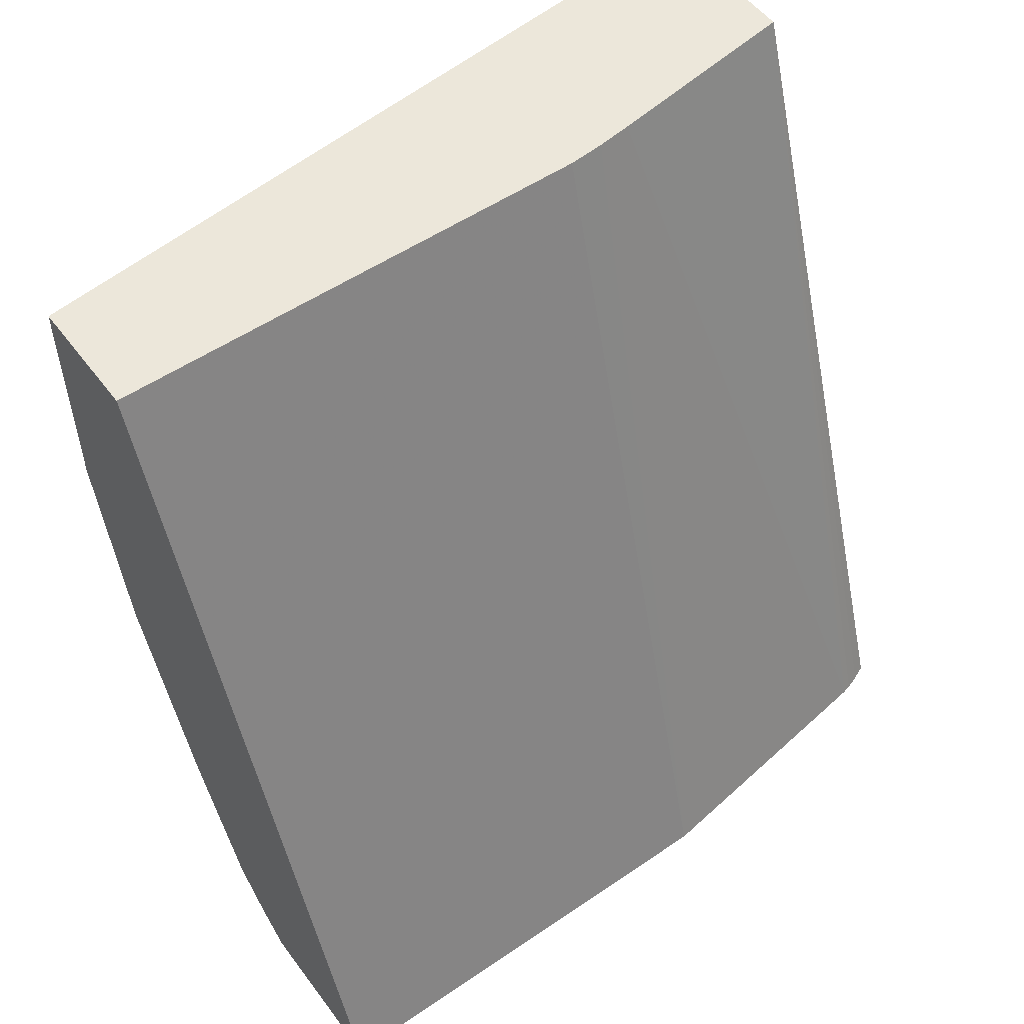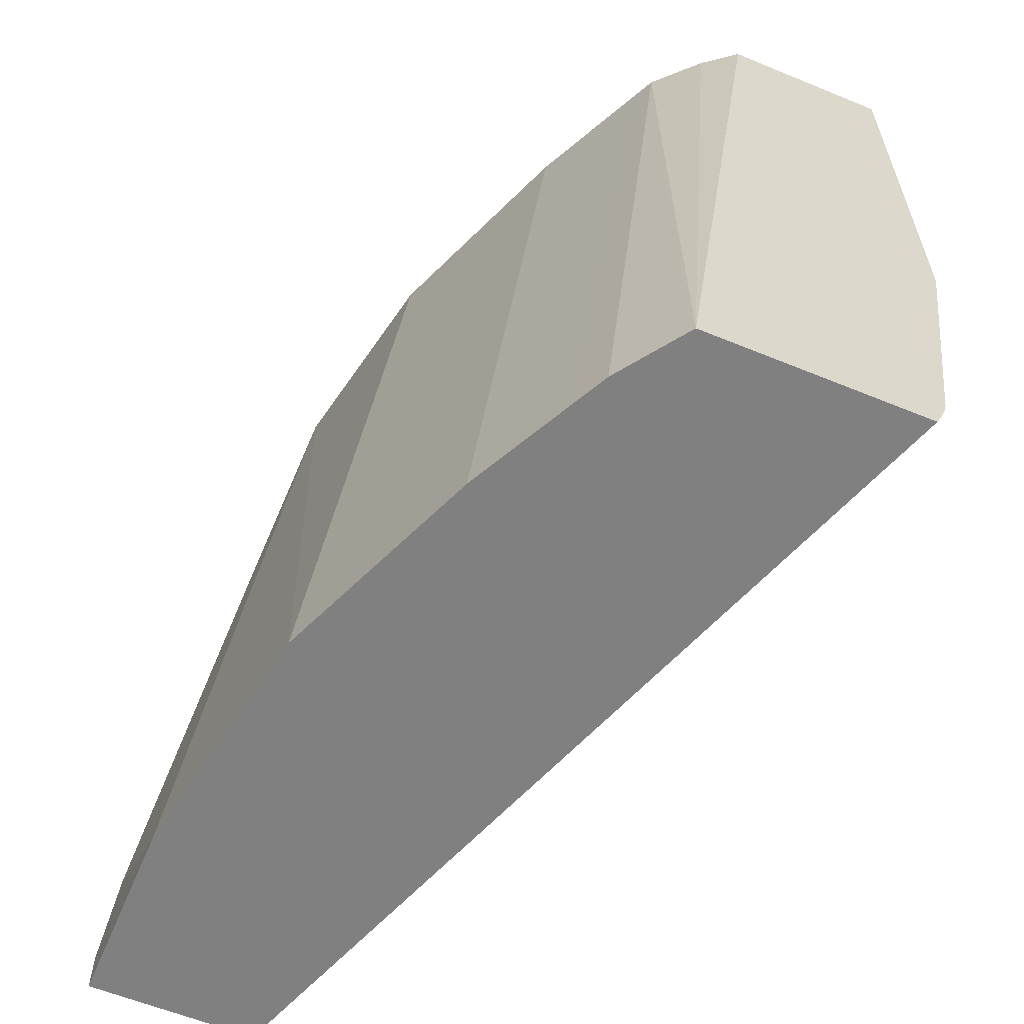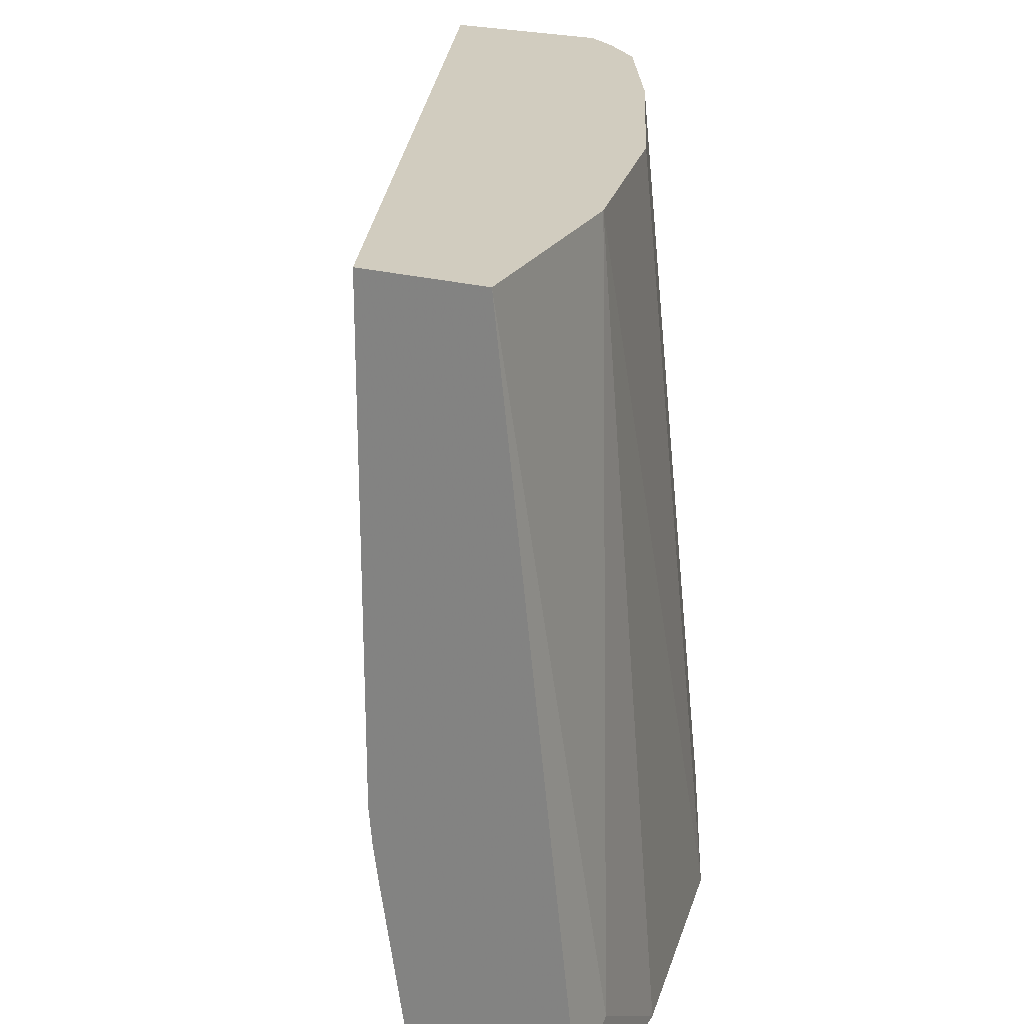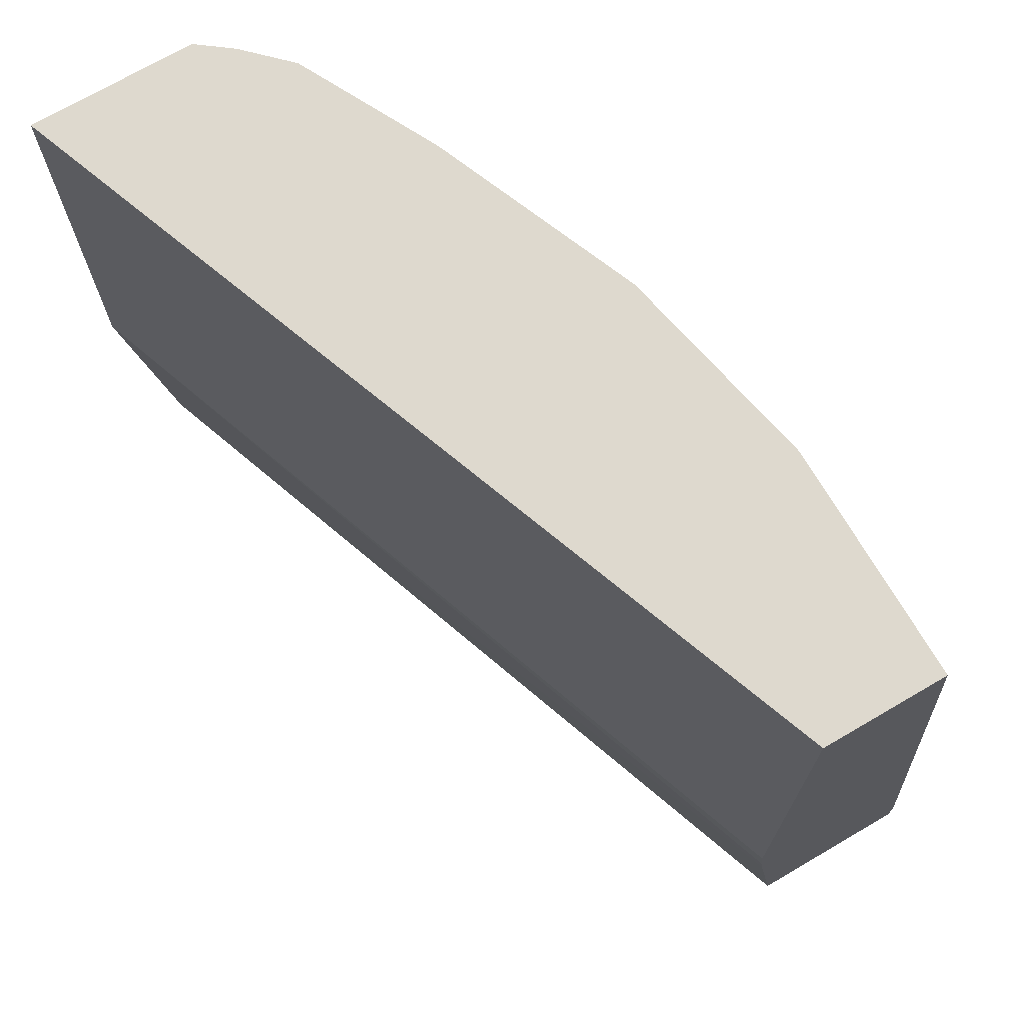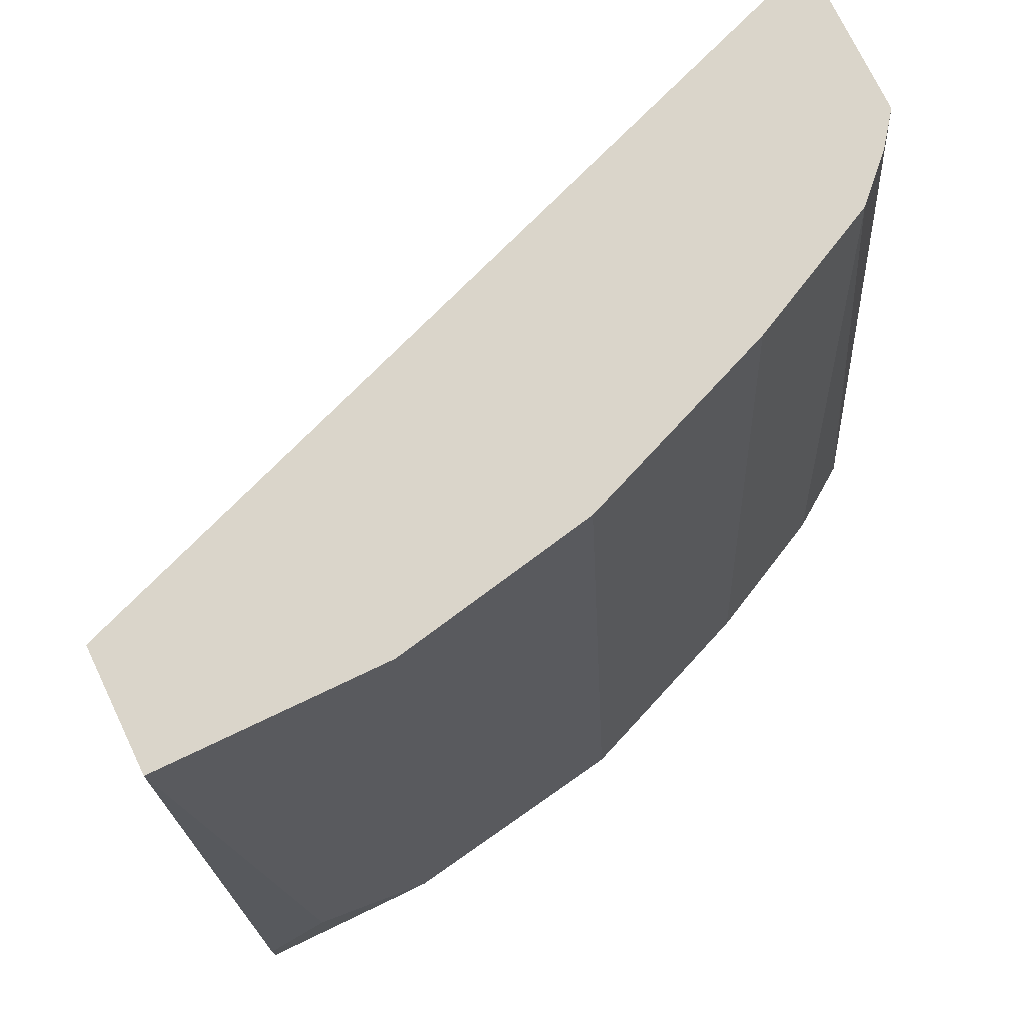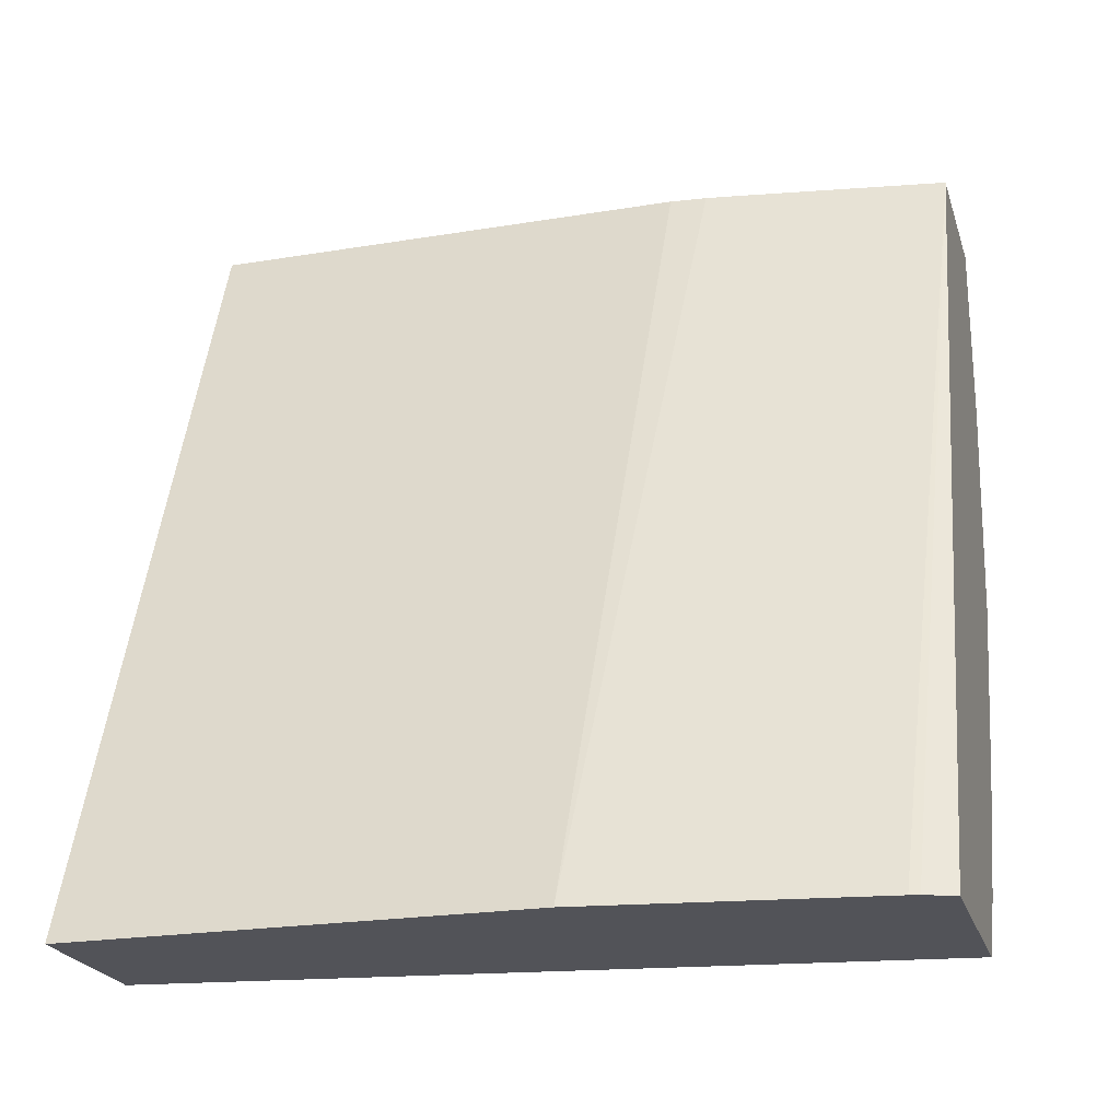
<metadata>
{"format":"obj","ext":"obj","renderer":"f3d","projection":"perspective","resolution":1024,"background":"white","views":[{"elev":53.4,"azim":-126.0,"up":"+Z"},{"elev":-60.2,"azim":157.2,"up":"+Y"},{"elev":23.9,"azim":24.4,"up":"+Y"},{"elev":71.4,"azim":-30.3,"up":"+Y"},{"elev":74.2,"azim":64.4,"up":"+Y"},{"elev":-22.7,"azim":-74.2,"up":"+Z"}]}
</metadata>
<code>
v 0.4413 -0.3082 -0.1532
v 0.4381 -0.301 -0.1532
v 0.5437 -0.3082 -0.1532
v 0.5785 -0.3082 0.2428
v 0.4356 -0.2939 -0.1532
v 0.4923 0.06263 -0.1532
v 0.5079 0.06263 -0.1414
v 0.5271 0.06263 -0.1221
v 0.5448 -0.3082 -0.1517
v 0.6557 -0.3082 0.2428
v 0.5632 -0.2082 0.2428
v 0.4345 -0.2893 -0.1532
v 0.4152 0.06263 -0.1532
v 0.5287 0.06263 -0.1189
v 0.5658 -0.3082 -0.1217
v 0.5657 -0.3082 -0.122
v 0.6557 -0.2893 0.2428
v 0.6557 -0.3082 0.1739
v 0.5608 -0.1912 0.2428
v 0.4152 -0.1543 -0.1532
v 0.5593 0.06263 0.2428
v 0.5336 0.06263 -0.1093
v 0.5914 -0.3082 -0.07051
v 0.5722 -0.3082 -0.109
v 0.6171 0.06263 0.2428
v 0.6557 -0.27 0.2121
v 0.6556 -0.3082 0.1546
v 0.6557 -0.2893 0.1928
v 0.5593 -0.1736 0.2428
v 0.5544 0.06263 -0.06753
v 0.5593 0.06263 -0.05783
v 0.5977 -0.3082 -0.05787
v 0.6171 0.06263 0.135
v 0.6363 -0.3082 0.03855
v 0.6124 -0.3082 -0.02128
v 0.5978 0.06263 0.03858
f 13 29 21
f 13 20 29
f 11 20 12
f 11 19 20
f 10 26 17
f 10 28 26
f 10 18 28
f 8 14 15
f 8 15 16
f 6 8 7
f 6 14 8
f 6 22 14
f 6 30 22
f 8 16 9
f 14 22 23
f 33 34 36
f 14 24 15
f 34 35 36
f 6 36 31
f 31 36 35
f 31 35 32
f 27 34 33
f 26 27 33
f 14 23 24
f 26 28 27
f 23 31 32
f 23 30 31
f 22 30 23
f 19 29 20
f 18 27 28
f 17 26 25
f 25 26 33
f 6 33 36
f 6 31 30
f 6 21 25
f 1 35 34
f 1 32 35
f 1 23 32
f 1 24 23
f 1 15 24
f 1 16 15
f 1 34 27
f 1 3 9
f 1 13 6
f 1 20 13
f 1 12 20
f 1 5 12
f 1 2 5
f 6 25 33
f 1 6 3
f 1 27 18
f 1 9 16
f 1 10 4
f 6 13 21
f 1 18 10
f 4 12 5
f 4 11 12
f 4 19 11
f 4 21 29
f 4 25 21
f 4 29 19
f 4 10 17
f 3 8 9
f 3 7 8
f 3 6 7
f 2 4 5
f 1 4 2
f 4 17 25

</code>
